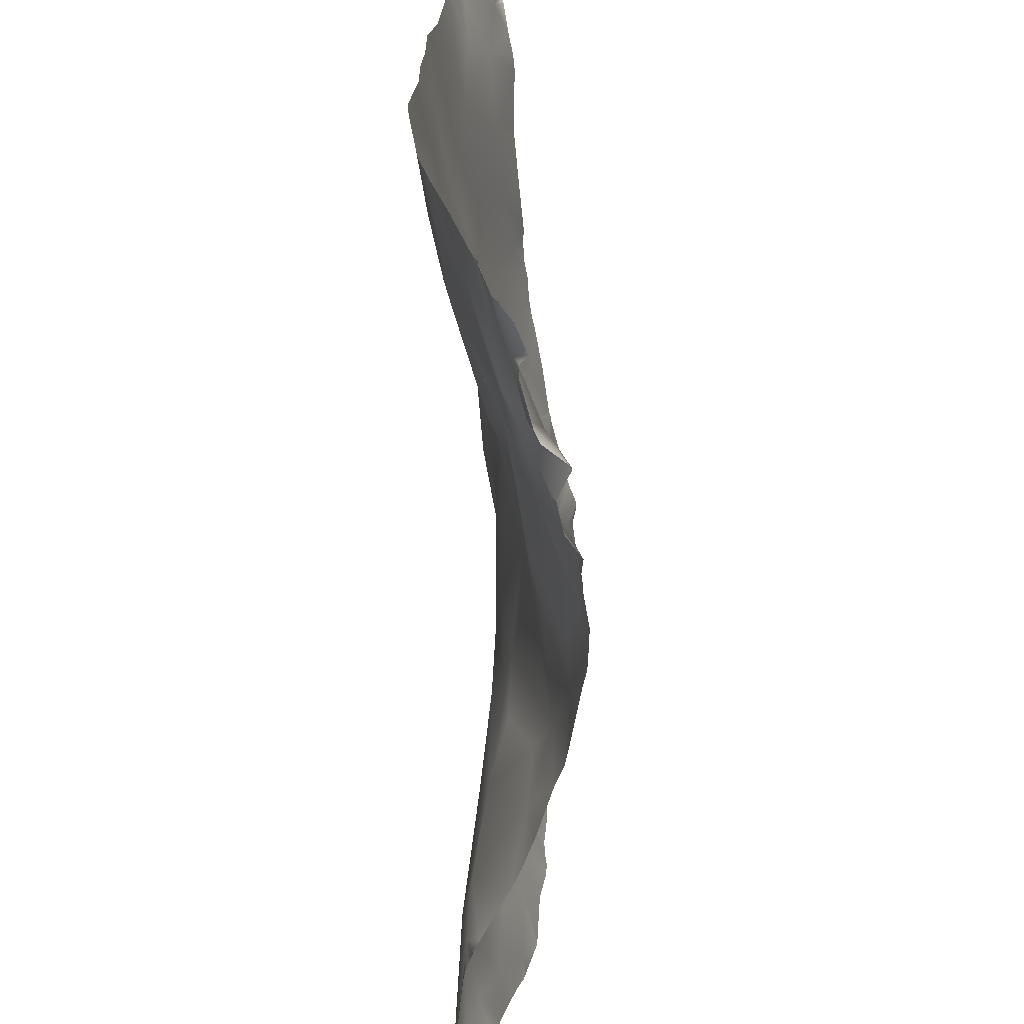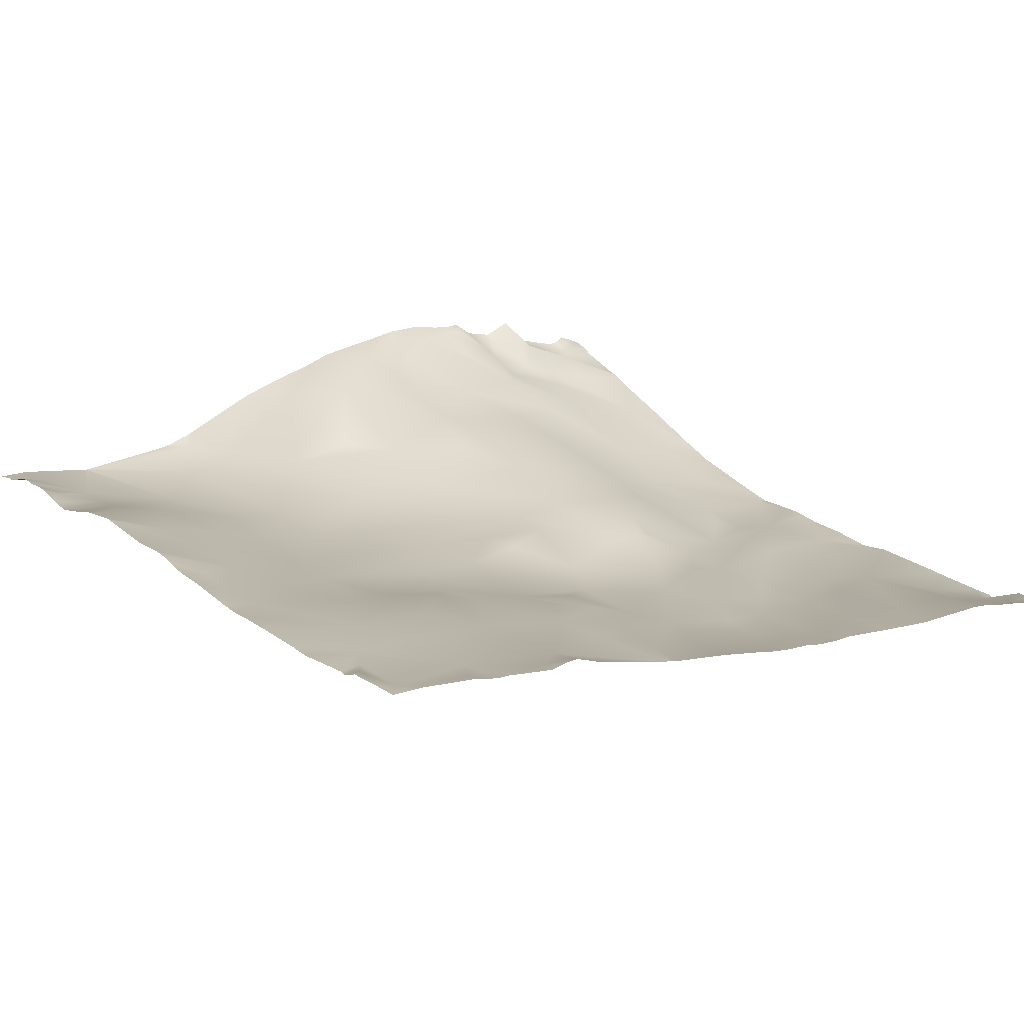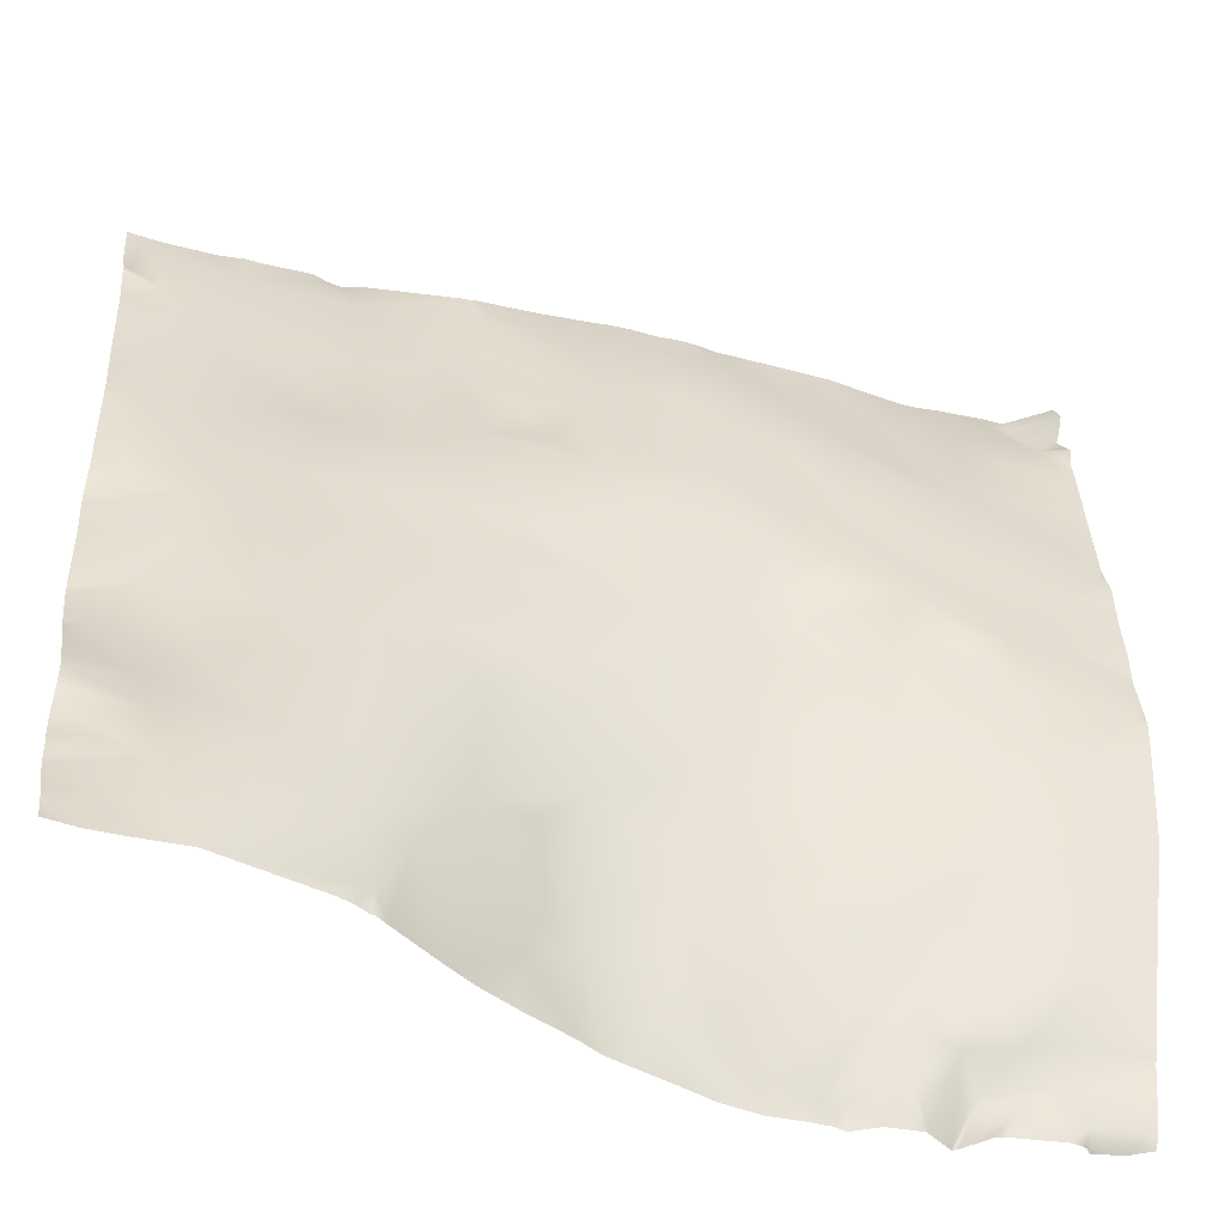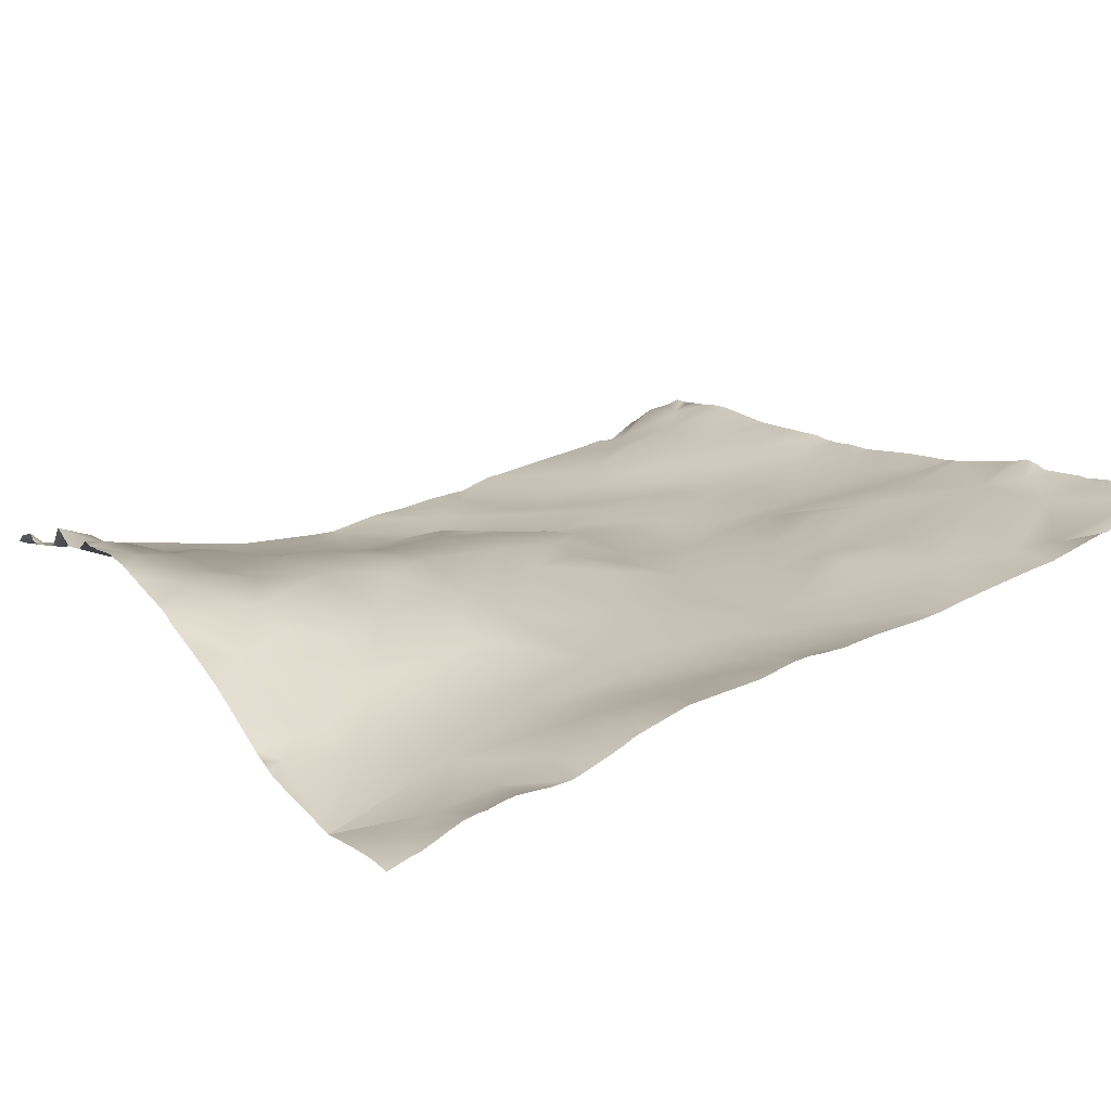
<metadata>
{"format":"obj","ext":"obj","renderer":"f3d","projection":"perspective","resolution":1024,"background":"white","views":[{"elev":-59.5,"azim":85.1,"up":"+Z"},{"elev":26.8,"azim":-35.4,"up":"+Y"},{"elev":-48.5,"azim":-27.1,"up":"+Z"},{"elev":25.2,"azim":-122.0,"up":"+Y"}]}
</metadata>
<code>
o lod_0_147_Cube
v 376.9 -2.777 -1127
v 375.1 0.1941 -1135
v 367.8 1.569 -1133
v 369.5 1.743 -1137
v 373.9 2.41 -1138
v 375.5 -4.926 -1118
v 367.6 5.549 -1139
v 365.2 3.888 -1137
v 369.6 3.842 -1142
v 375.9 1.751 -1142
v 380.2 0.2671 -1143
v 361.2 5.299 -1140
v 354.9 9.497 -1142
v 357 9.431 -1141
v 359.2 7.401 -1138
v 355.6 7.397 -1138
v 361.4 3.973 -1135
v 359.3 4.452 -1132
v 350.1 10.38 -1141
v 365.4 1.587 -1127
v 345.8 11.25 -1143
v 367.7 -3.001 -1117
v 363.9 0.3651 -1124
v 360.4 2.551 -1125
v 349.6 5.812 -1131
v 358.2 1.207 -1120
v 345 9.512 -1137
v 353.4 4.054 -1122
v 354 3.357 -1116
v 341.4 6.856 -1122
v 342.1 7.965 -1130
v 339.6 10.51 -1139
v 332.9 9.533 -1135
v 326.5 7.751 -1139
v 328.8 8.159 -1132
v 326.7 5.897 -1125
v 319.9 4.52 -1127
v 331.3 5.779 -1120
v 314.9 3.351 -1136
v 311.9 3.148 -1142
v 309.5 2.779 -1135
v 290 5.462 -1139
v 293.6 4.369 -1134
v 289.2 6.587 -1132
v 287.3 8.113 -1129
v 302.7 3.371 -1128
v 292.9 5.752 -1128
v 286.1 8.425 -1126
v 292 7.682 -1123
v 288.1 10.89 -1116
v 296.2 7.996 -1117
v 305.4 4.573 -1117
v 310.3 4.838 -1114
v 314.9 3.898 -1122
v 321.3 4.598 -1113
v 325.1 5.584 -1114
v 292 10.41 -1109
v 300.5 6.621 -1111
v 293.2 10.2 -1103
v 303.5 6.566 -1107
v 299 8.026 -1102
v 310.4 5.182 -1106
v 303 8.098 -1096
v 294.2 10.16 -1096
v 325.3 4.63 -1108
v 312.2 6.725 -1096
v 332.2 4.497 -1109
v 318.6 5.24 -1102
v 338.8 6.164 -1115
v 345 5.432 -1114
v 343.1 4.386 -1108
v 350.4 2.607 -1108
v 342.2 3.67 -1098
v 359 -1.255 -1106
v 357.1 -0.4739 -1100
v 335.7 3.777 -1097
v 365.6 -3.779 -1107
v 319.7 5.502 -1095
v 374.7 -6.001 -1107
v 379.7 -8.224 -1101
v 369.1 -5.822 -1099
v 360.7 -2.434 -1096
v 365.2 -4.069 -1094
v 369.4 -6.016 -1093
v 360.8 -3.461 -1088
v 372 -5.577 -1091
v 350.9 1.337 -1094
v 350.8 -0.1569 -1090
v 347.9 1.399 -1089
v 354.2 -1.897 -1085
v 344.1 1.655 -1089
v 347 0.3621 -1085
v 363.5 -3.143 -1086
v 349.3 -0.04193 -1079
v 352.4 -0.1779 -1078
v 341.4 1.808 -1075
v 334.9 2.328 -1085
v 335 4.091 -1093
v 327.5 5.269 -1093
v 329.3 4.819 -1090
v 321.5 5.936 -1087
v 331.5 3.238 -1078
v 312.9 6.957 -1090
v 314 7.025 -1087
v 302.3 9.35 -1089
v 319.6 7.314 -1076
v 295.4 10.85 -1088
v 305.4 9.393 -1082
v 300.4 11.3 -1079
v 312.9 8.02 -1081
v 304.9 11.67 -1077
v 309.6 10.47 -1077
v 313.5 9.649 -1073
v 303.2 13.02 -1070
v 309.1 11.1 -1067
v 319.7 9.497 -1069
v 295.4 13.78 -1071
v 316.2 11.06 -1063
v 325.3 7.549 -1068
v 326.6 5.539 -1075
v 329.9 5.566 -1068
v 335 3.467 -1072
v 332.9 4.96 -1064
v 323.5 9.081 -1061
v 317.4 11.37 -1058
v 343.1 2.497 -1068
v 322.6 9.857 -1054
v 309 13.83 -1054
v 328.5 8.388 -1053
v 340.2 3.888 -1062
v 339.2 4.608 -1057
v 346 2.053 -1063
v 351.7 0.2941 -1069
v 342 4.922 -1054
v 356.1 -1.167 -1074
v 336 7.036 -1051
v 365 -3.603 -1082
v 355.5 0.1081 -1065
v 364.7 -2.937 -1072
v 344.6 5.065 -1051
v 361.5 -0.6909 -1066
v 339.7 6.953 -1049
v 352.7 3.058 -1056
v 361.6 1.382 -1056
v 369 -2.631 -1069
v 305.3 15.39 -1051
v 298 16.12 -1054
v 301.6 15.14 -1062
v 291.7 15.05 -1064
v 289.7 15.91 -1061
v 286.7 18.52 -1056
v 287.5 19.38 -1050
v 295.6 17.94 -1050
v 289.8 12.96 -1082
v 288.5 12.94 -1088
v 289.2 12.1 -1094
v 379.1 -7.165 -1090
v 375.8 -6.068 -1084
v 380.1 -6.959 -1081
v 372.5 -4.857 -1077
v 381.1 -6.222 -1077
v 380.4 -5.241 -1068
v 373.9 -2.733 -1061
v 370.5 -0.02893 -1055
v 378 -3.524 -1057
v 374.7 0.1161 -1051
v 377.8 -0.01292 -1050
v 378.7 -0.6079 -1052
v 380.8 -2.756 -1053
v 381.2 -5.031 -1057
v 381.2 -4.502 -1056
v 381.2 -4.715 -1059
v 381.2 -4.269 -1052
v 381.2 -4.538 -1051
v 381.2 -3.555 -1048
v 380.6 -2.755 -1048
v 377.4 0.5846 -1048
v 376.3 0.7163 -1048
v 381.2 -4.943 -1061
v 381.2 -3.175 -1054
v 381.2 -3.559 -1053
v 374.4 1.106 -1048
v 374.4 1.165 -1048
v 370.5 2.118 -1048
v 366.3 3.171 -1048
v 357.9 3.861 -1048
v 368 2.862 -1048
v 351.9 4.933 -1048
v 345.9 6.073 -1048
v 357.8 3.885 -1048
v 344.1 6.149 -1048
v 341.7 6.509 -1048
v 339.5 7.087 -1048
v 336.5 7.559 -1048
v 334.3 8.081 -1048
v 332.4 8.644 -1048
v 327.4 10.01 -1048
v 321.1 11.47 -1048
v 320.5 11.65 -1048
v 319.3 11.98 -1048
v 310.3 15.11 -1048
v 320.2 11.79 -1048
v 381.2 -5.478 -1068
v 381.2 -5.386 -1067
v 381.2 -5.475 -1068
v 381.2 -6.246 -1077
v 381.2 -6.247 -1077
v 381.2 -6.261 -1078
v 381.2 -6.249 -1078
v 381.2 -7.235 -1081
v 381.2 -8.466 -1101
v 381.2 -7.968 -1097
v 381.2 -7.671 -1091
v 381.2 -7.523 -1089
v 381.2 -7.654 -1094
v 381.2 -7.222 -1082
v 381.2 -8.544 -1101
v 381.2 -8.474 -1102
v 381.2 -7.287 -1087
v 381.2 -7.659 -1095
v 381.2 -8.333 -1104
v 381.2 -7.654 -1110
v 381.2 -7.155 -1114
v 381.2 -5.951 -1119
v 381.2 -5.86 -1119
v 381.2 -5.822 -1120
v 381.2 -3.934 -1126
v 381.2 -2.055 -1134
v 381.2 -0.06893 -1143
v 381.2 -0.8054 -1139
v 381.2 -1.272 -1137
v 381.2 -1.336 -1136
v 381.2 -1.571 -1135
v 381.2 0.5374 -1144
v 381.1 0.5803 -1144
v 379.6 1.911 -1144
v 376.6 3.354 -1144
v 375.9 2.75 -1144
v 374.5 2.733 -1144
v 369.7 4.397 -1144
v 366.1 8.035 -1144
v 363 6.935 -1144
v 363 6.936 -1144
v 366.2 8.042 -1144
v 366.6 7.608 -1144
v 368.4 5.103 -1144
v 359.6 7.985 -1144
v 357.3 9.874 -1144
v 355.8 9.835 -1144
v 355 10.02 -1144
v 353.8 10.22 -1144
v 350.2 11.15 -1144
v 335.1 10.36 -1144
v 332.6 9.644 -1144
v 337.1 10.56 -1144
v 345.4 11.32 -1144
v 346.3 11.37 -1144
v 344 11.13 -1144
v 326.8 8.481 -1144
v 322.8 7.509 -1144
v 320.3 6.679 -1144
v 313.8 4.244 -1144
v 306.3 16.35 -1048
v 304.7 16.12 -1048
v 299.3 17.32 -1048
v 298 17.46 -1048
v 289.4 19.5 -1048
v 287.6 19.71 -1048
v 307.8 16.31 -1048
v 296 18.12 -1048
v 295.1 18.39 -1048
v 285.9 17.79 -1058
v 285.9 17.73 -1057
v 285.9 16.19 -1065
v 285.9 15.98 -1068
v 285.9 14.7 -1078
v 285.9 15.26 -1073
v 285.9 14.3 -1080
v 285.9 19.89 -1048
v 285.9 19.84 -1049
v 285.9 19.47 -1051
v 285.9 18.71 -1055
v 285.9 14.12 -1082
v 285.9 13.94 -1089
v 285.9 13.62 -1092
v 285.9 13.9 -1096
v 285.9 13.76 -1095
v 285.9 13.69 -1094
v 285.9 13.78 -1098
v 285.9 13.01 -1103
v 285.9 12.62 -1111
v 285.9 12.63 -1111
v 285.9 12.56 -1111
v 285.9 9.017 -1122
v 285.9 10.37 -1118
v 285.9 11.36 -1116
v 285.9 8.505 -1124
v 285.9 8.479 -1126
v 285.9 11.08 -1117
v 285.9 8.474 -1126
v 297.7 2.862 -1144
v 297.6 2.864 -1144
v 297.6 2.872 -1144
v 285.9 8.783 -1130
v 285.9 8.51 -1127
v 285.9 8.489 -1127
v 285.9 8.582 -1132
v 285.9 8.19 -1133
v 285.9 8.178 -1134
v 285.9 6.112 -1140
v 285.9 7.928 -1136
v 297.5 2.894 -1144
v 312.4 3.699 -1144
v 298 2.87 -1144
v 308.9 3.065 -1144
v 310.5 3.269 -1144
v 292.1 4.243 -1144
v 289 4.909 -1144
v 285.9 5.17 -1144
v 285.9 5.97 -1141
v 312.1 3.772 -1144
f 228 2 1
f 1 2 4
f 1 4 3
f 2 5 4
f 4 5 7
f 4 8 3
f 4 7 8
f 5 9 7
f 7 241 8
f 245 7 9
f 5 10 9
f 9 246 245
f 9 240 246
f 239 9 10
f 236 10 11
f 10 238 239
f 8 241 242
f 242 12 8
f 13 250 251
f 14 249 13
f 247 14 12
f 15 14 13
f 15 12 14
f 15 13 16
f 17 12 15
f 8 12 17
f 17 3 8
f 18 15 16
f 17 15 18
f 16 13 19
f 18 16 19
f 251 19 13
f 20 3 17
f 20 17 18
f 6 3 20
f 19 257 21
f 6 20 22
f 22 20 23
f 23 20 24
f 20 18 24
f 22 23 24
f 24 18 25
f 25 18 19
f 22 24 26
f 19 27 25
f 19 21 27
f 26 24 28
f 24 25 28
f 29 26 28
f 22 26 29
f 28 25 30
f 29 28 30
f 25 27 31
f 25 31 30
f 27 32 31
f 27 21 32
f 31 32 33
f 30 31 33
f 258 32 21
f 32 253 33
f 21 256 258
f 34 254 259
f 33 254 34
f 34 259 260
f 33 34 35
f 33 35 36
f 36 35 37
f 35 34 37
f 33 36 38
f 38 36 37
f 38 30 33
f 34 261 39
f 37 34 39
f 262 40 39
f 37 39 41
f 39 40 41
f 40 321 316
f 40 316 315
f 40 315 314
f 41 314 301
f 320 42 318
f 42 310 311
f 43 311 309
f 43 312 42
f 44 309 308
f 44 308 307
f 45 43 44
f 45 307 304
f 301 46 41
f 47 43 45
f 47 46 43
f 45 305 48
f 47 45 48
f 48 305 306
f 46 47 49
f 49 297 294
f 48 306 300
f 49 295 50
f 50 295 299
f 51 49 50
f 46 49 51
f 52 46 51
f 53 46 52
f 53 41 46
f 53 54 41
f 37 41 54
f 55 37 54
f 56 37 55
f 56 38 37
f 50 299 296
f 57 293 291
f 51 50 57
f 58 51 57
f 58 52 51
f 57 292 59
f 59 58 57
f 59 292 290
f 60 52 58
f 53 52 60
f 61 58 59
f 60 58 61
f 62 53 60
f 54 53 62
f 55 54 62
f 63 60 61
f 62 60 63
f 61 59 64
f 63 61 64
f 65 55 62
f 56 55 65
f 66 62 63
f 67 56 65
f 67 38 56
f 68 65 62
f 66 68 62
f 67 69 38
f 30 38 69
f 70 30 69
f 29 30 70
f 67 71 69
f 71 70 69
f 72 29 70
f 72 70 71
f 73 71 67
f 72 71 73
f 73 67 65
f 29 72 74
f 74 22 29
f 75 72 73
f 75 74 72
f 73 65 76
f 76 65 68
f 77 22 74
f 76 68 78
f 78 68 66
f 79 22 77
f 79 6 22
f 80 79 77
f 221 79 80
f 81 77 74
f 81 80 77
f 81 74 82
f 82 74 75
f 83 81 82
f 84 81 83
f 80 81 84
f 83 82 85
f 85 84 83
f 82 75 85
f 86 80 84
f 86 84 85
f 85 75 87
f 87 75 73
f 85 87 88
f 87 73 89
f 88 87 89
f 90 85 88
f 90 88 89
f 89 73 91
f 91 73 76
f 90 89 92
f 92 89 91
f 93 85 90
f 86 85 93
f 94 90 92
f 93 90 95
f 95 90 94
f 94 92 96
f 95 94 96
f 92 91 97
f 96 92 97
f 91 76 98
f 97 91 98
f 98 76 99
f 99 76 78
f 100 98 99
f 98 100 97
f 100 99 101
f 97 100 101
f 99 78 101
f 102 97 101
f 96 97 102
f 101 78 103
f 103 78 66
f 101 103 104
f 103 66 105
f 104 103 105
f 105 66 63
f 106 101 104
f 102 101 106
f 105 63 107
f 107 63 64
f 108 104 105
f 105 107 109
f 108 105 109
f 110 104 108
f 106 104 110
f 111 108 109
f 110 108 112
f 112 108 111
f 113 110 112
f 106 110 113
f 114 112 111
f 115 113 112
f 115 112 114
f 116 106 113
f 114 111 117
f 111 109 117
f 116 113 118
f 118 113 115
f 119 106 116
f 119 116 118
f 119 120 106
f 102 106 120
f 121 120 119
f 121 102 120
f 118 121 119
f 122 102 121
f 96 102 122
f 123 122 121
f 96 122 123
f 124 121 118
f 123 121 124
f 124 118 125
f 126 96 123
f 95 96 126
f 127 124 125
f 123 124 127
f 125 118 128
f 128 118 115
f 127 202 199
f 129 123 127
f 127 198 129
f 130 126 123
f 131 130 123
f 131 123 129
f 132 126 130
f 132 130 131
f 133 126 132
f 133 95 126
f 132 131 134
f 133 135 95
f 134 131 136
f 136 131 129
f 135 137 95
f 137 93 95
f 86 93 137
f 138 135 133
f 138 133 132
f 139 137 135
f 139 135 138
f 140 138 132
f 140 132 134
f 141 139 138
f 140 134 142
f 142 134 136
f 143 138 140
f 143 141 138
f 142 192 140
f 144 141 143
f 145 141 144
f 141 145 139
f 129 196 136
f 128 147 146
f 128 148 147
f 128 115 148
f 115 114 148
f 148 114 117
f 147 148 149
f 148 117 149
f 147 149 150
f 149 275 274
f 150 272 273
f 151 273 282
f 152 150 151
f 151 281 152
f 147 150 152
f 153 147 152
f 153 266 147
f 153 267 271
f 152 281 280
f 117 277 275
f 117 276 277
f 154 276 117
f 117 109 154
f 109 107 154
f 154 107 155
f 154 283 278
f 107 64 155
f 155 284 283
f 155 64 156
f 155 285 284
f 156 286 287
f 64 289 286
f 59 290 289
f 156 287 288
f 158 157 86
f 158 86 137
f 160 158 137
f 159 158 160
f 139 160 137
f 145 160 139
f 161 159 160
f 145 161 160
f 208 159 161
f 162 161 145
f 163 162 145
f 163 145 164
f 164 145 144
f 165 163 164
f 165 179 163
f 164 184 166
f 166 165 164
f 167 168 166
f 168 165 166
f 169 165 168
f 204 163 179
f 190 144 143
f 261 262 39
f 203 205 162
f 185 164 144
f 231 5 232
f 184 183 166
f 318 319 320
f 216 158 159
f 225 1 3
f 230 229 11
f 189 188 143
f 204 203 162
f 211 217 80
f 269 201 128
f 177 176 167
f 268 267 152
f 235 236 11
f 280 268 152
f 249 250 13
f 194 142 136
f 264 263 146
f 274 272 149
f 226 227 1
f 243 247 12
f 214 213 157
f 219 157 158
f 174 168 167
f 206 207 161
f 288 285 156
f 176 174 167
f 212 211 80
f 300 298 48
f 230 10 231
f 205 161 162
f 218 221 80
f 225 6 224
f 215 86 157
f 183 182 166
f 257 256 21
f 229 235 11
f 232 2 233
f 210 216 159
f 297 48 298
f 198 197 129
f 173 169 168
f 223 224 6
f 171 169 180
f 189 140 191
f 312 317 42
f 296 293 50
f 181 180 169
f 209 208 161
f 192 191 140
f 302 43 46
f 207 209 161
f 223 79 222
f 186 185 144
f 265 146 147
f 212 86 220
f 237 238 10
f 213 215 157
f 269 146 263
f 266 265 147
f 313 321 40
f 200 125 128
f 182 178 166
f 171 170 165
f 195 194 136
f 217 218 80
f 201 200 128
f 196 195 136
f 170 172 165
f 188 190 143
f 271 270 153
f 178 167 166
f 227 228 1
f 228 233 2
f 7 244 241
f 245 244 7
f 239 240 9
f 236 237 10
f 242 243 12
f 14 248 249
f 247 248 14
f 251 252 19
f 19 252 257
f 258 255 32
f 32 255 253
f 33 253 254
f 34 260 261
f 262 313 40
f 41 40 314
f 310 42 320
f 42 317 318
f 43 42 311
f 43 303 312
f 44 43 309
f 45 44 307
f 301 302 46
f 45 304 305
f 49 47 297
f 49 294 295
f 57 50 293
f 57 291 292
f 221 222 79
f 127 125 202
f 127 199 198
f 142 193 192
f 129 197 196
f 149 117 275
f 150 149 272
f 151 150 273
f 151 282 281
f 153 270 266
f 153 152 267
f 154 278 276
f 154 155 283
f 155 156 285
f 156 64 286
f 64 59 289
f 208 210 159
f 165 172 179
f 164 187 184
f 204 162 163
f 190 186 144
f 185 187 164
f 231 10 5
f 216 219 158
f 225 226 1
f 280 279 268
f 194 193 142
f 219 214 157
f 174 173 168
f 176 175 174
f 230 11 10
f 205 206 161
f 225 3 6
f 215 220 86
f 229 234 235
f 232 5 2
f 297 47 48
f 173 181 169
f 171 165 169
f 189 143 140
f 302 303 43
f 223 6 79
f 265 264 146
f 212 80 86
f 269 128 146
f 200 202 125
f 178 177 167

</code>
